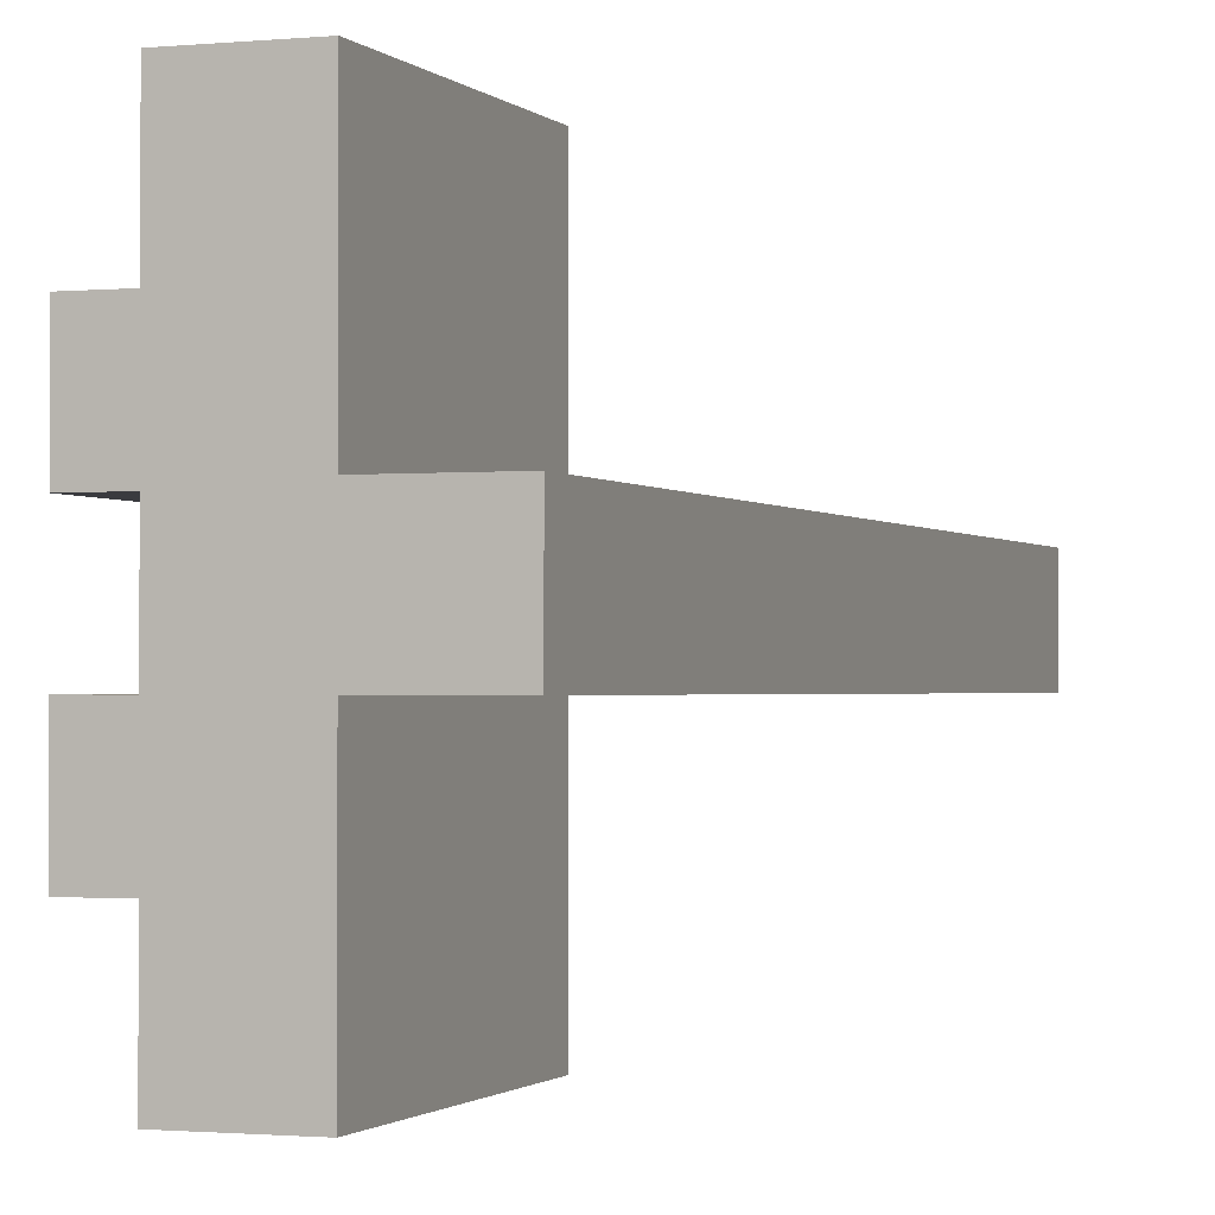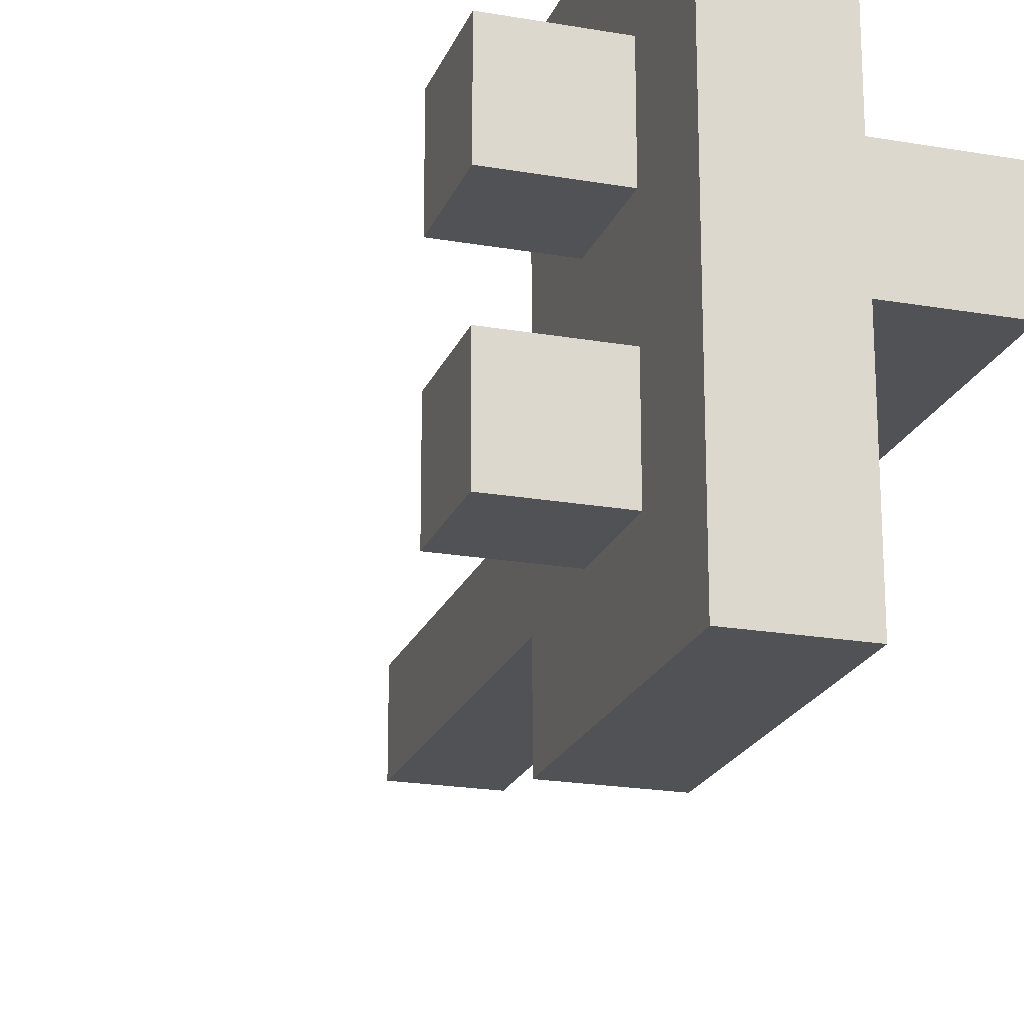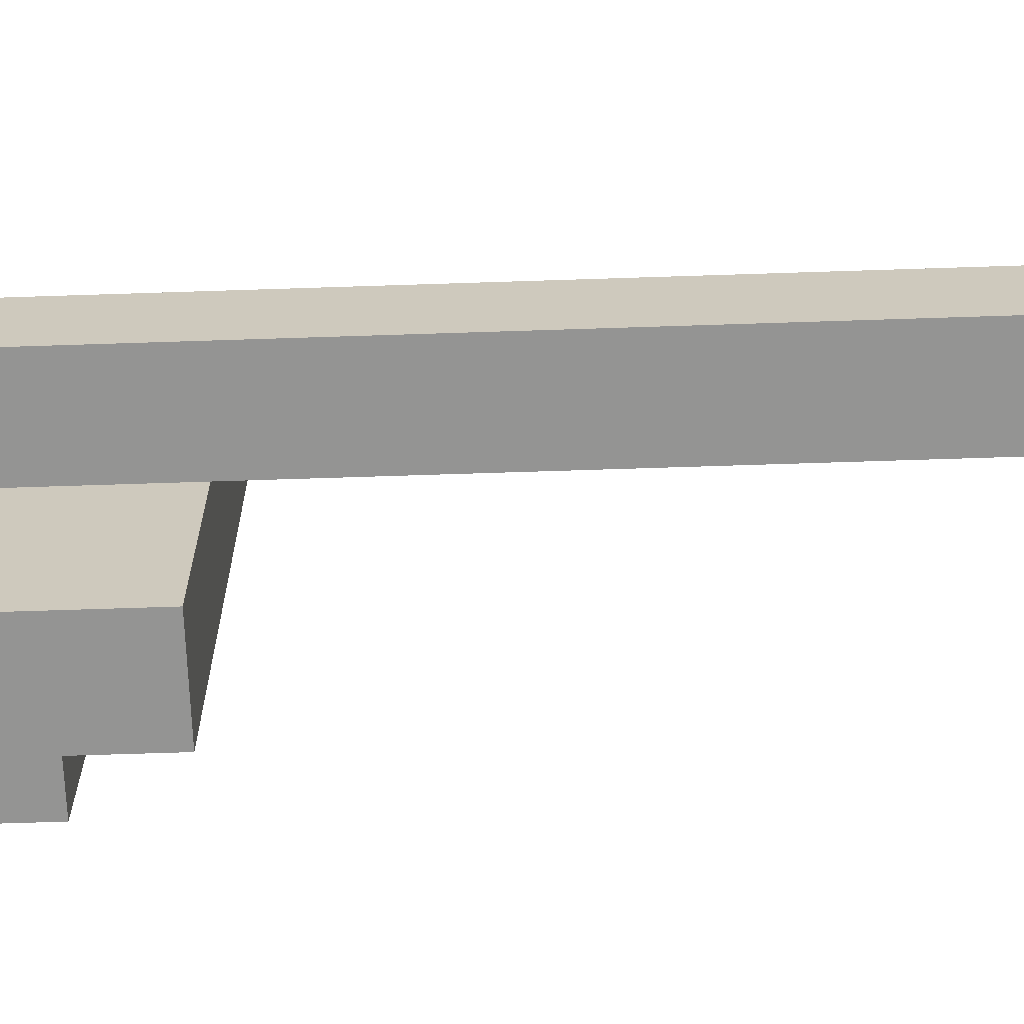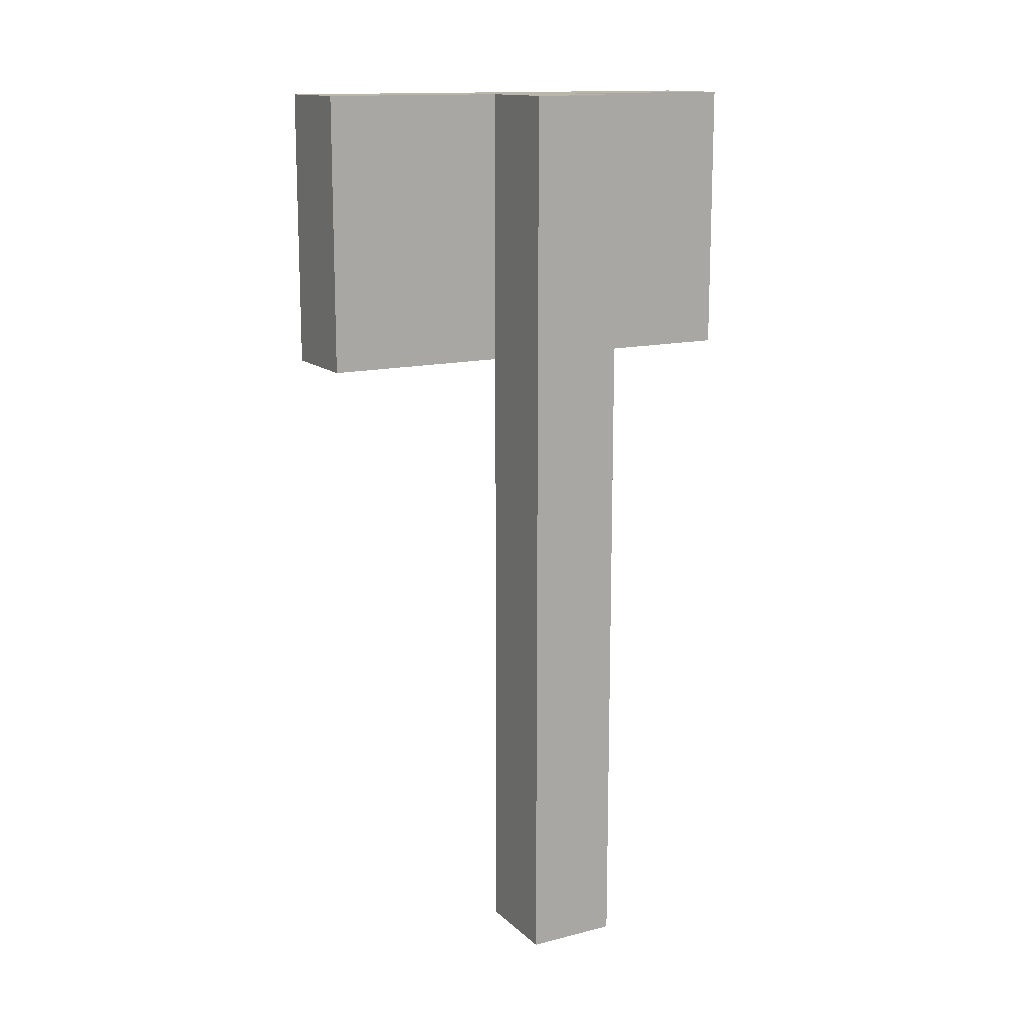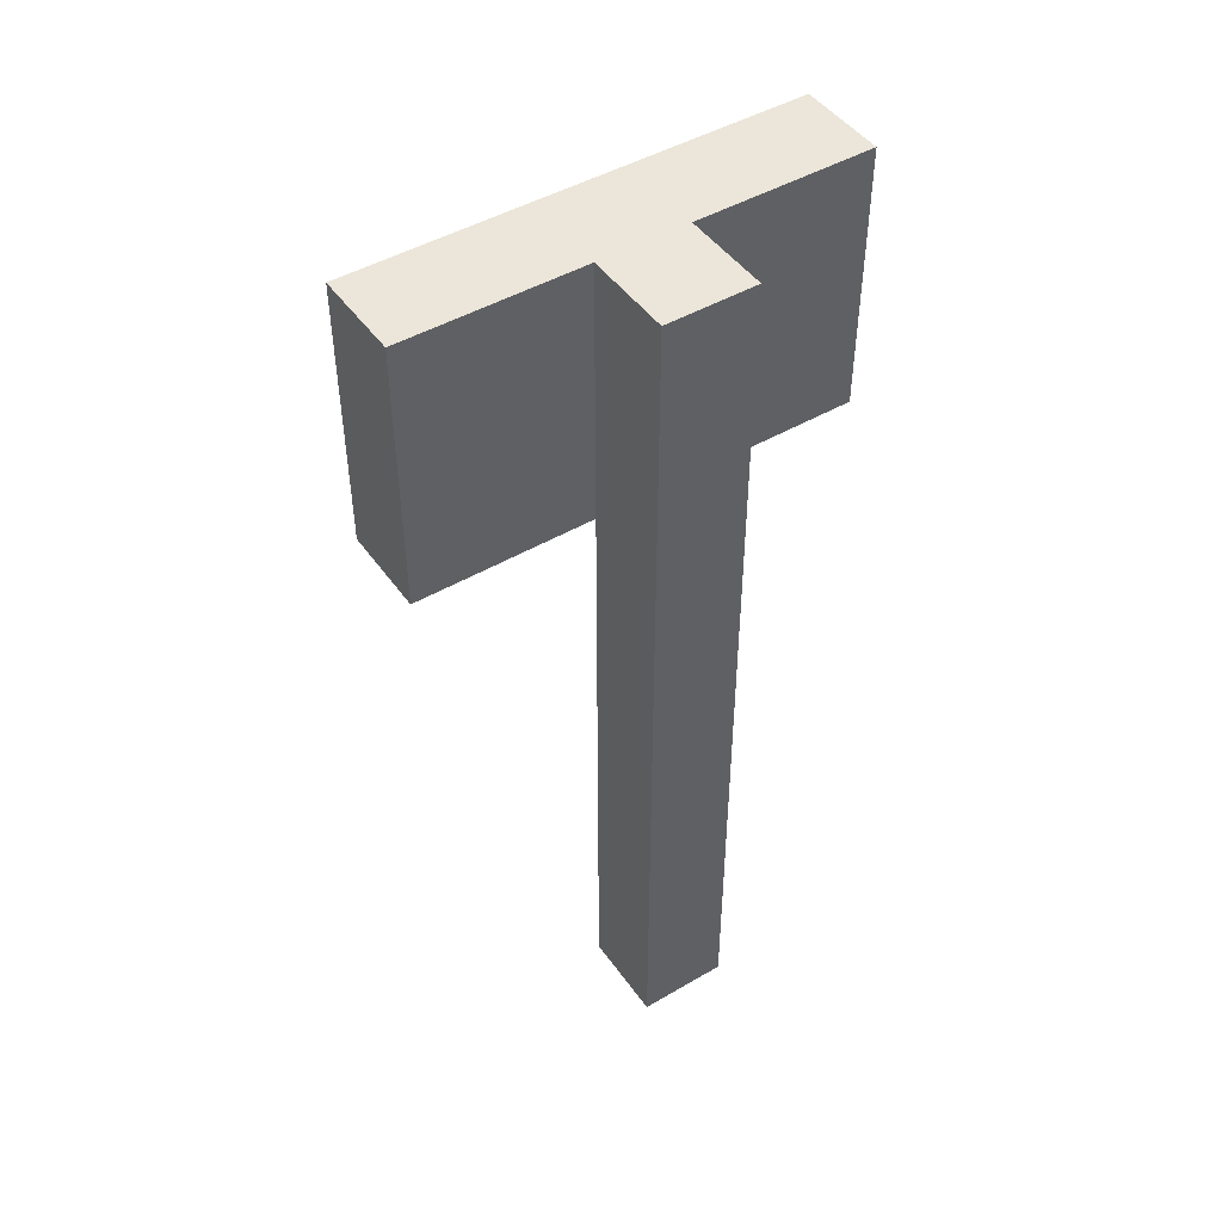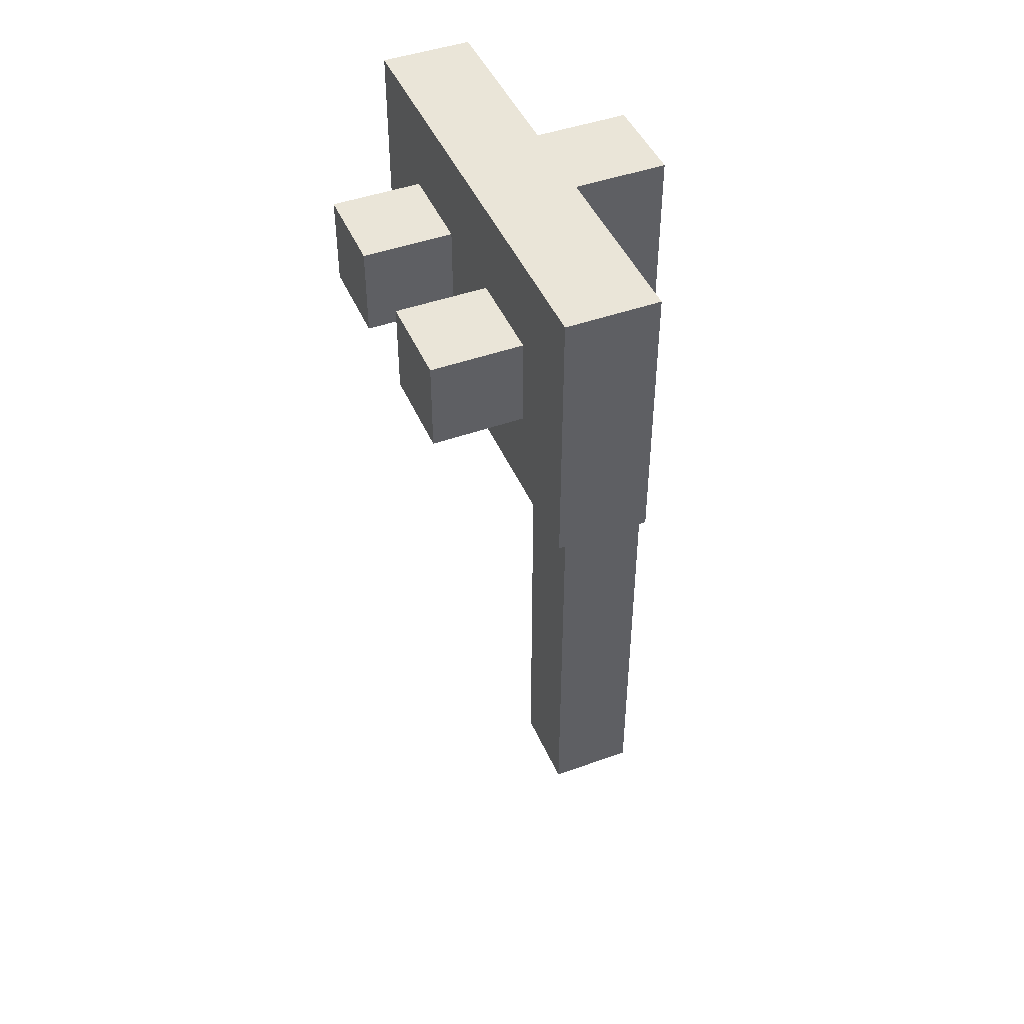
<metadata>
{"format":"obj","ext":"obj","renderer":"f3d","projection":"perspective","resolution":1024,"background":"white","views":[{"elev":-1.2,"azim":-160.2,"up":"+Z"},{"elev":-20.8,"azim":162.5,"up":"+Z"},{"elev":-67.0,"azim":-88.1,"up":"+Z"},{"elev":14.0,"azim":-119.0,"up":"+Y"},{"elev":46.8,"azim":-123.5,"up":"+Y"},{"elev":45.5,"azim":157.5,"up":"+Y"}]}
</metadata>
<code>
o
v 7.451e-09 0 0.1
v 7.451e-09 0 0
v 7.451e-09 0.1 0.1
v 7.451e-09 0.1 0
v 7.451e-09 0.2 0.1
v 7.451e-09 0.2 0
v 7.451e-09 0.3 0.1
v 7.451e-09 0.3 0
v 7.451e-09 0.4 0.1
v 7.451e-09 0.4 0
v 7.451e-09 0.5 0.1
v 7.451e-09 0.5 0
v 7.451e-09 0.6 0.1
v 7.451e-09 0.6 0
v 7.451e-09 0.7 0.1
v 7.451e-09 0.7 0
v 7.451e-09 0.8 0.1
v 7.451e-09 0.8 0
v 7.451e-09 0.9 0.1
v 7.451e-09 0.9 0
v 7.451e-09 1 0.1
v 7.451e-09 1 0
v 0.1 0.7 0.3
v 0.1 0.7 0.1
v 0.1 0.7 0
v 0.1 0.7 -0.2
v 0.1 0.8 0.1
v 0.1 0.8 0
v 0.1 0.9 0.1
v 0.1 0.9 0
v 0.1 1 0.3
v 0.1 1 0.1
v 0.1 1 0
v 0.1 1 -0.2
v 0.1 0 0.1
v 0.1 0 0
v 0.1 0.1 0.1
v 0.1 0.1 0
v 0.1 0.2 0.1
v 0.1 0.2 0
v 0.1 0.3 0.1
v 0.1 0.3 0
v 0.1 0.4 0.1
v 0.1 0.4 0
v 0.1 0.5 0.1
v 0.1 0.5 0
v 0.1 0.6 0.1
v 0.1 0.6 0
v 0.1 0.7 0.1
v 0.1 0.7 0
v 0.2 0.7 0.3
v 0.2 0.7 -0.2
v 0.2 0.8 0.2
v 0.2 0.8 0.1
v 0.2 0.8 0
v 0.2 0.8 -0.1
v 0.2 0.9 0.2
v 0.2 0.9 0.1
v 0.2 0.9 0
v 0.2 0.9 -0.1
v 0.2 1 0.3
v 0.2 1 -0.2
v 0.3 0.8 0.2
v 0.3 0.8 0.1
v 0.3 0.8 0
v 0.3 0.8 -0.1
v 0.3 0.9 0.2
v 0.3 0.9 0.1
v 0.3 0.9 0
v 0.3 0.9 -0.1
v 0.1 0.7 0.3
v 0.1 1 0.3
v 0.2 0.7 0.3
v 0.2 1 0.3
v 0.2 0.8 0.2
v 0.2 0.9 0.2
v 0.3 0.8 0.2
v 0.3 0.9 0.2
v 7.451e-09 0 0.1
v 7.451e-09 0.1 0.1
v 7.451e-09 0.2 0.1
v 7.451e-09 0.3 0.1
v 7.451e-09 0.4 0.1
v 7.451e-09 0.5 0.1
v 7.451e-09 0.6 0.1
v 7.451e-09 0.7 0.1
v 7.451e-09 0.8 0.1
v 7.451e-09 0.9 0.1
v 7.451e-09 1 0.1
v 0.1 0 0.1
v 0.1 0.1 0.1
v 0.1 0.2 0.1
v 0.1 0.3 0.1
v 0.1 0.4 0.1
v 0.1 0.5 0.1
v 0.1 0.6 0.1
v 0.1 0.7 0.1
v 0.1 0.8 0.1
v 0.1 0.9 0.1
v 0.1 1 0.1
v 0.2 0.8 0
v 0.2 0.9 0
v 0.3 0.8 0
v 0.3 0.9 0
v 0.2 0.8 0.1
v 0.2 0.9 0.1
v 0.3 0.8 0.1
v 0.3 0.9 0.1
v 7.451e-09 0 0
v 7.451e-09 0.1 0
v 7.451e-09 0.2 0
v 7.451e-09 0.3 0
v 7.451e-09 0.4 0
v 7.451e-09 0.5 0
v 7.451e-09 0.6 0
v 7.451e-09 0.7 0
v 7.451e-09 0.8 0
v 7.451e-09 0.9 0
v 7.451e-09 1 0
v 0.1 0 0
v 0.1 0.1 0
v 0.1 0.2 0
v 0.1 0.3 0
v 0.1 0.4 0
v 0.1 0.5 0
v 0.1 0.6 0
v 0.1 0.7 0
v 0.1 0.8 0
v 0.1 0.9 0
v 0.1 1 0
v 0.2 0.8 -0.1
v 0.2 0.9 -0.1
v 0.3 0.8 -0.1
v 0.3 0.9 -0.1
v 0.1 0.7 -0.2
v 0.1 1 -0.2
v 0.2 0.7 -0.2
v 0.2 1 -0.2
v 7.451e-09 0 0.1
v 0.1 0 0.1
v 7.451e-09 0 0
v 0.1 0 0
v 0.1 0.7 0.3
v 0.2 0.7 0.3
v 0.1 0.7 0.1
v 0.1 0.7 0
v 0.1 0.7 -0.2
v 0.2 0.7 -0.2
v 0.2 0.8 0.2
v 0.3 0.8 0.2
v 0.2 0.8 0.1
v 0.3 0.8 0.1
v 0.2 0.8 0
v 0.3 0.8 0
v 0.2 0.8 -0.1
v 0.3 0.8 -0.1
v 0.2 0.9 0.2
v 0.3 0.9 0.2
v 0.2 0.9 0.1
v 0.3 0.9 0.1
v 0.2 0.9 0
v 0.3 0.9 0
v 0.2 0.9 -0.1
v 0.3 0.9 -0.1
v 0.1 1 0.3
v 0.2 1 0.3
v 7.451e-09 1 0.1
v 0.1 1 0.1
v 7.451e-09 1 0
v 0.1 1 0
v 0.1 1 -0.2
v 0.2 1 -0.2
f 3 2 1
f 4 2 3
f 5 4 3
f 6 4 5
f 7 6 5
f 8 6 7
f 9 8 7
f 10 8 9
f 11 10 9
f 12 10 11
f 13 12 11
f 14 12 13
f 15 14 13
f 16 14 15
f 17 16 15
f 18 16 17
f 19 18 17
f 20 18 19
f 21 20 19
f 22 20 21
f 27 24 23
f 28 26 25
f 29 27 23
f 30 26 28
f 31 29 23
f 32 29 31
f 33 26 30
f 34 26 33
f 35 36 37
f 37 36 38
f 37 38 39
f 39 38 40
f 39 40 41
f 41 40 42
f 41 42 43
f 43 42 44
f 43 44 45
f 45 44 46
f 45 46 47
f 47 46 48
f 47 48 49
f 49 48 50
f 51 52 53
f 53 52 54
f 54 52 55
f 55 52 56
f 51 53 57
f 54 55 58
f 58 55 59
f 56 52 60
f 58 59 61
f 59 60 61
f 51 57 61
f 57 58 61
f 60 52 62
f 61 60 62
f 63 64 67
f 67 64 68
f 65 66 69
f 69 66 70
f 73 72 71
f 74 72 73
f 77 76 75
f 78 76 77
f 90 80 79
f 91 81 80
f 91 80 90
f 92 82 81
f 92 81 91
f 93 83 82
f 93 82 92
f 94 84 83
f 94 83 93
f 95 85 84
f 95 84 94
f 96 86 85
f 96 85 95
f 97 87 86
f 97 86 96
f 98 88 87
f 98 87 97
f 99 89 88
f 99 88 98
f 100 89 99
f 103 102 101
f 104 102 103
f 105 106 107
f 107 106 108
f 109 110 120
f 110 111 121
f 120 110 121
f 111 112 122
f 121 111 122
f 112 113 123
f 122 112 123
f 113 114 124
f 123 113 124
f 114 115 125
f 124 114 125
f 115 116 126
f 125 115 126
f 116 117 127
f 126 116 127
f 117 118 128
f 127 117 128
f 118 119 129
f 128 118 129
f 129 119 130
f 131 132 133
f 133 132 134
f 135 136 137
f 137 136 138
f 141 140 139
f 142 140 141
f 145 144 143
f 146 144 145
f 147 144 146
f 148 144 147
f 151 150 149
f 152 150 151
f 155 154 153
f 156 154 155
f 157 158 159
f 159 158 160
f 161 162 163
f 163 162 164
f 165 166 168
f 167 168 169
f 168 166 170
f 169 168 170
f 170 166 171
f 171 166 172

</code>
